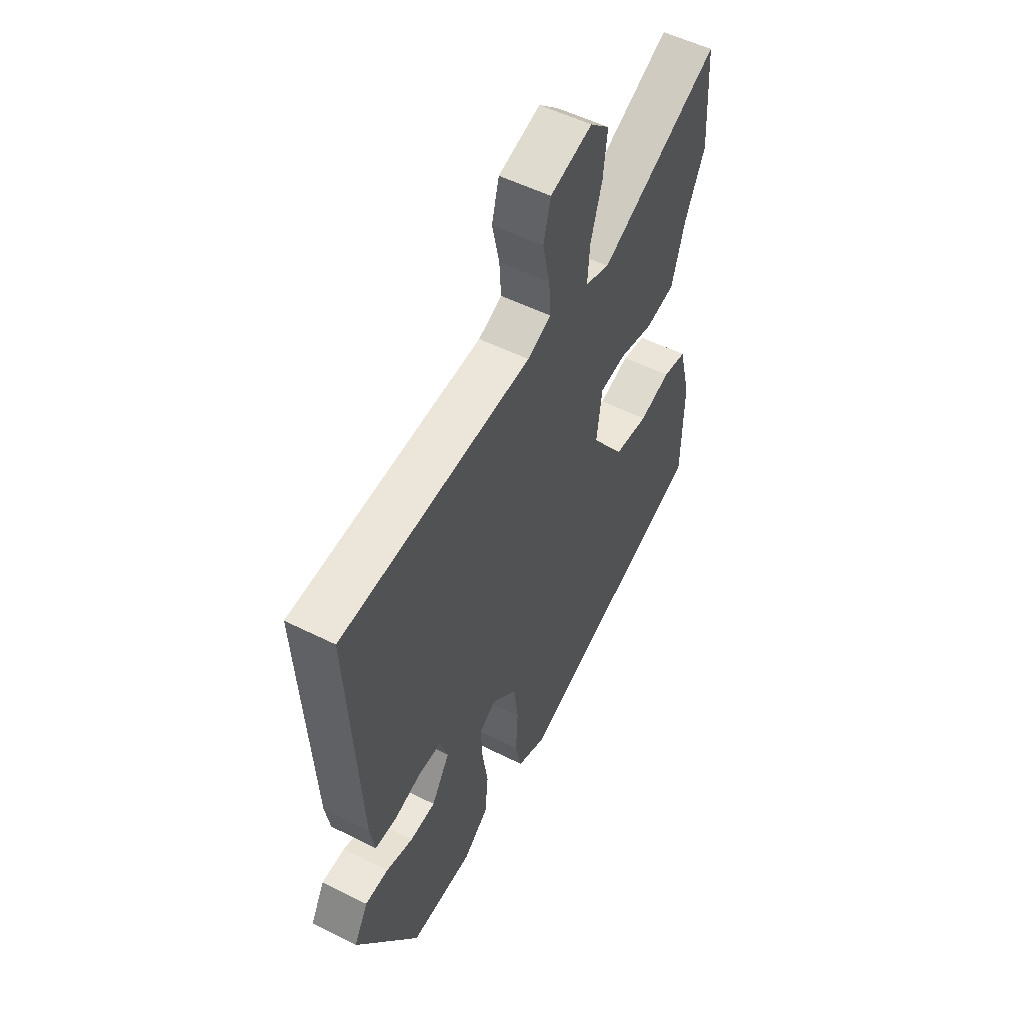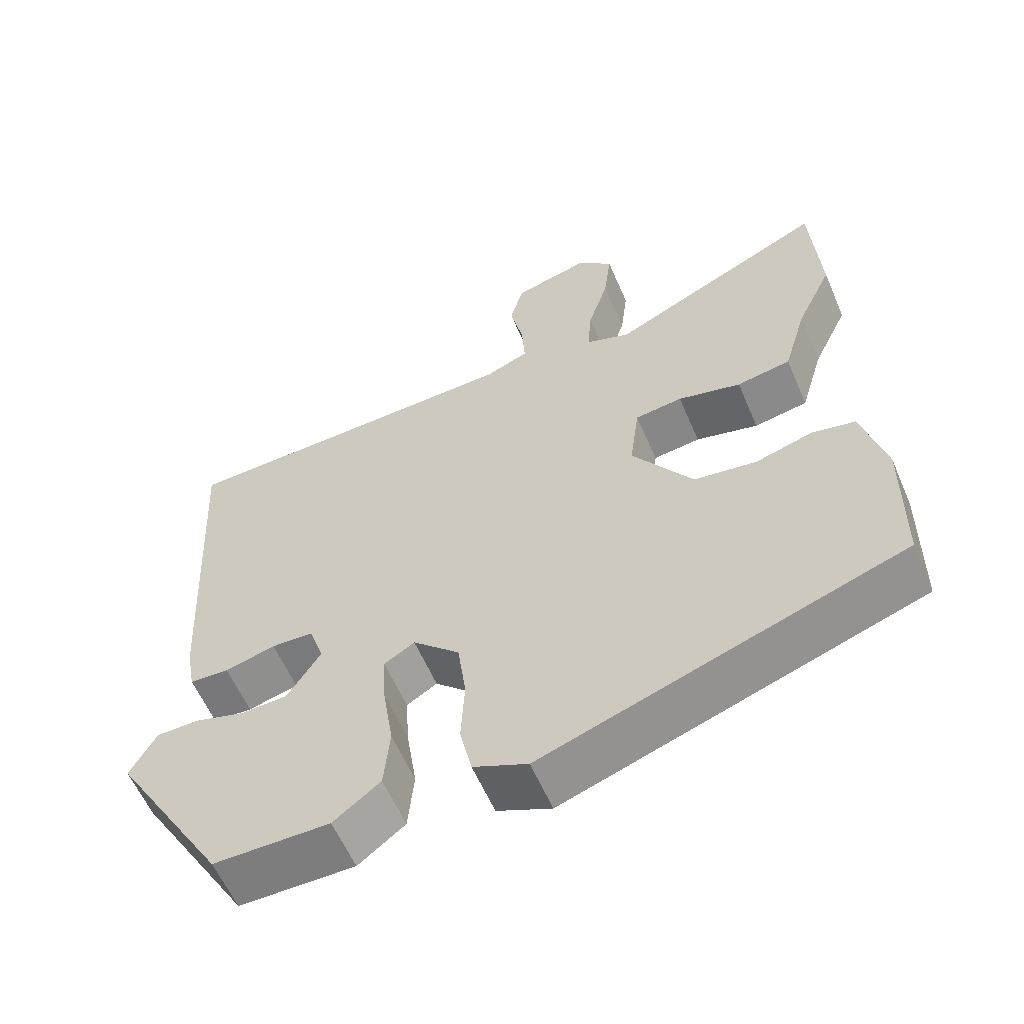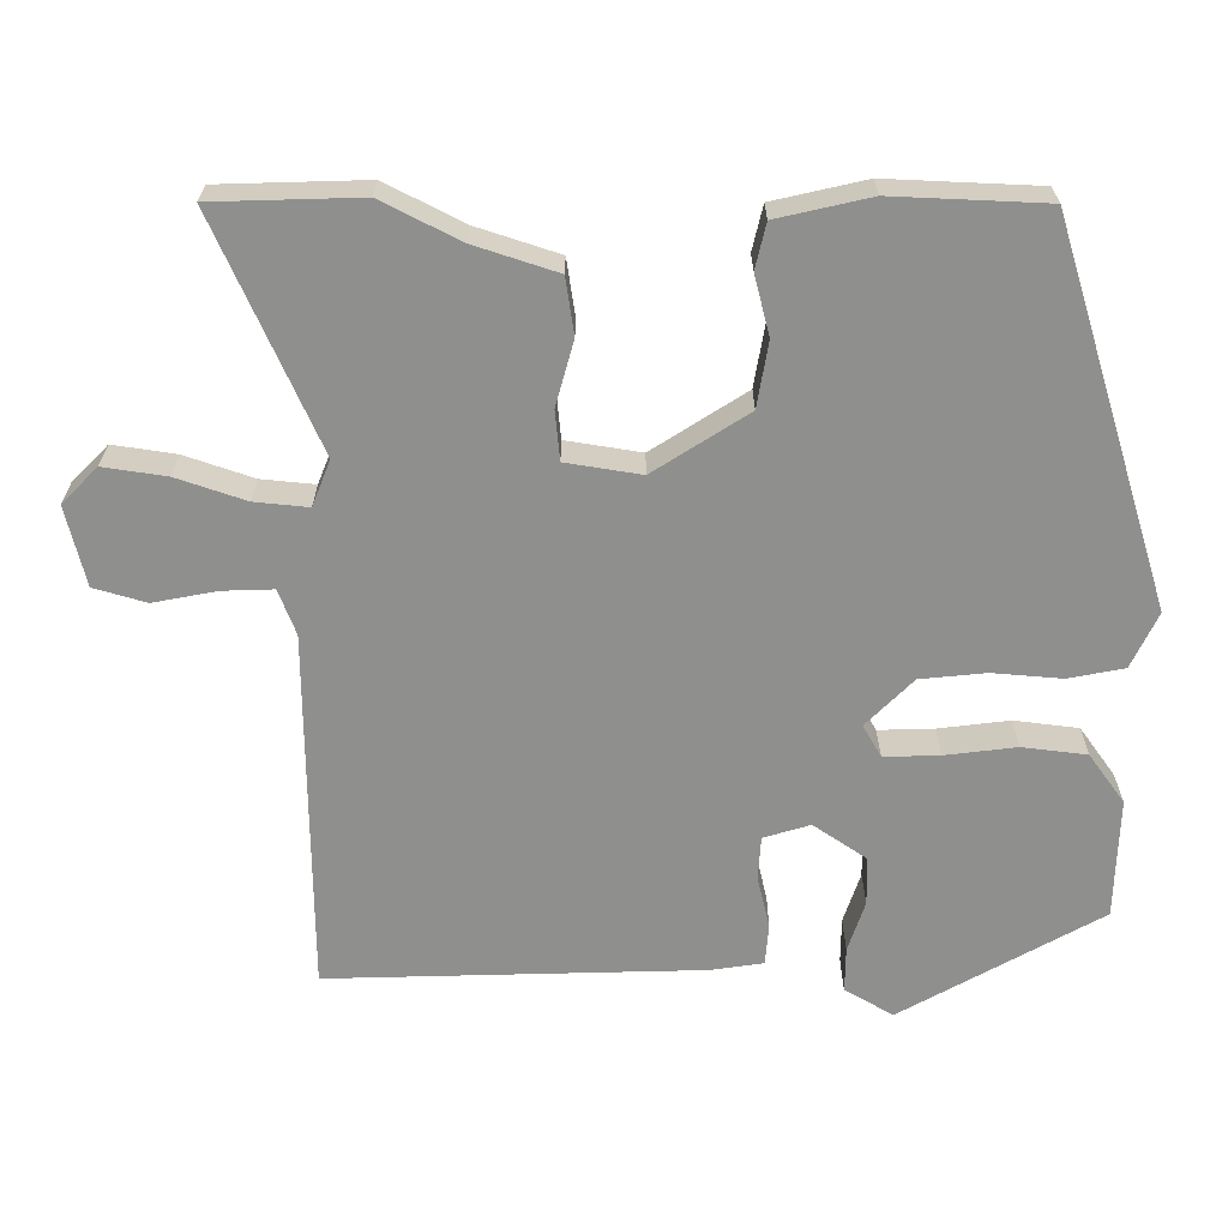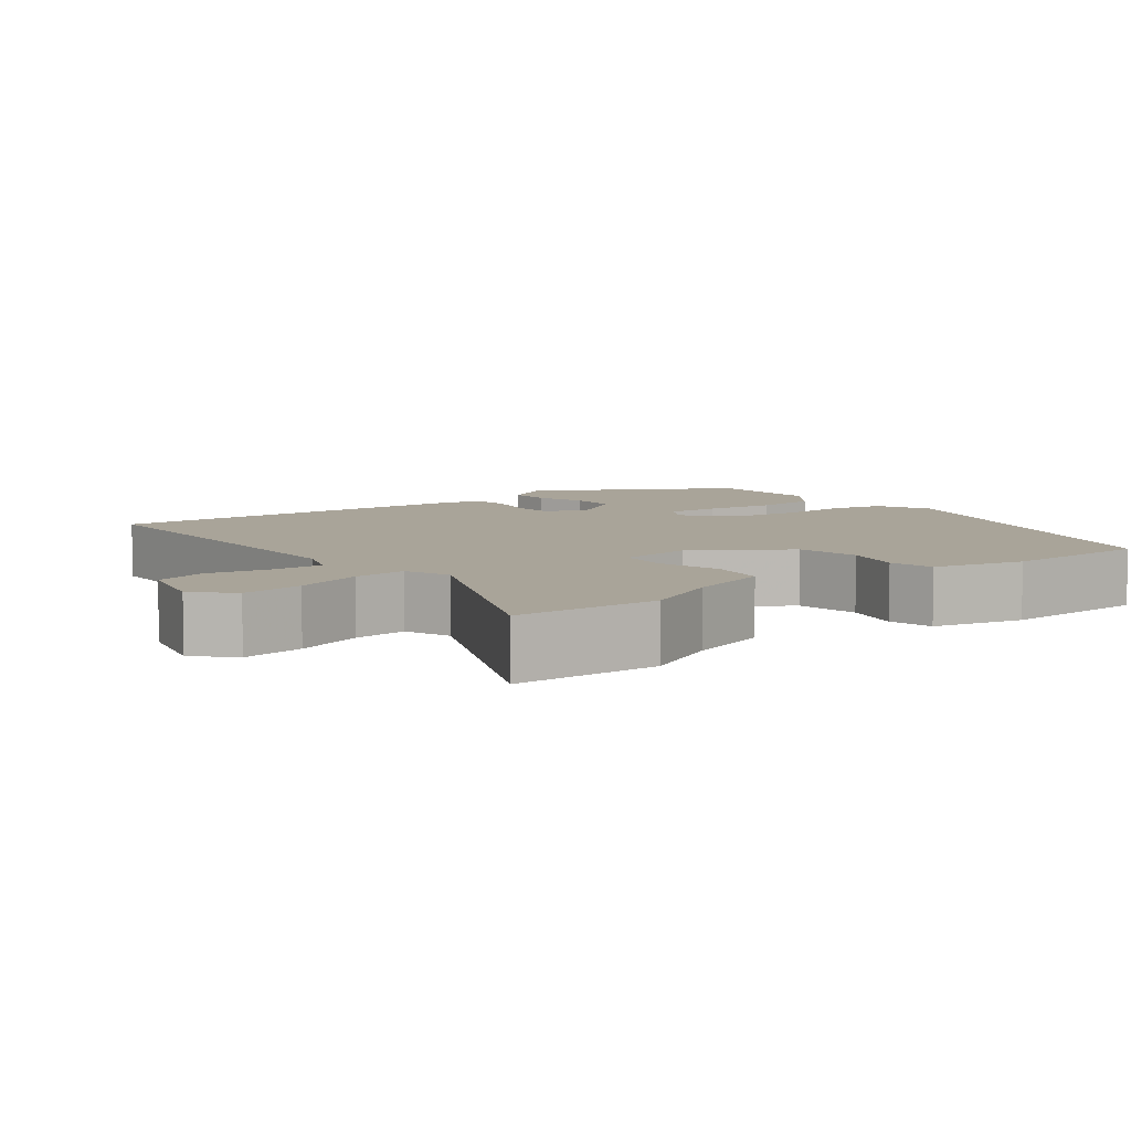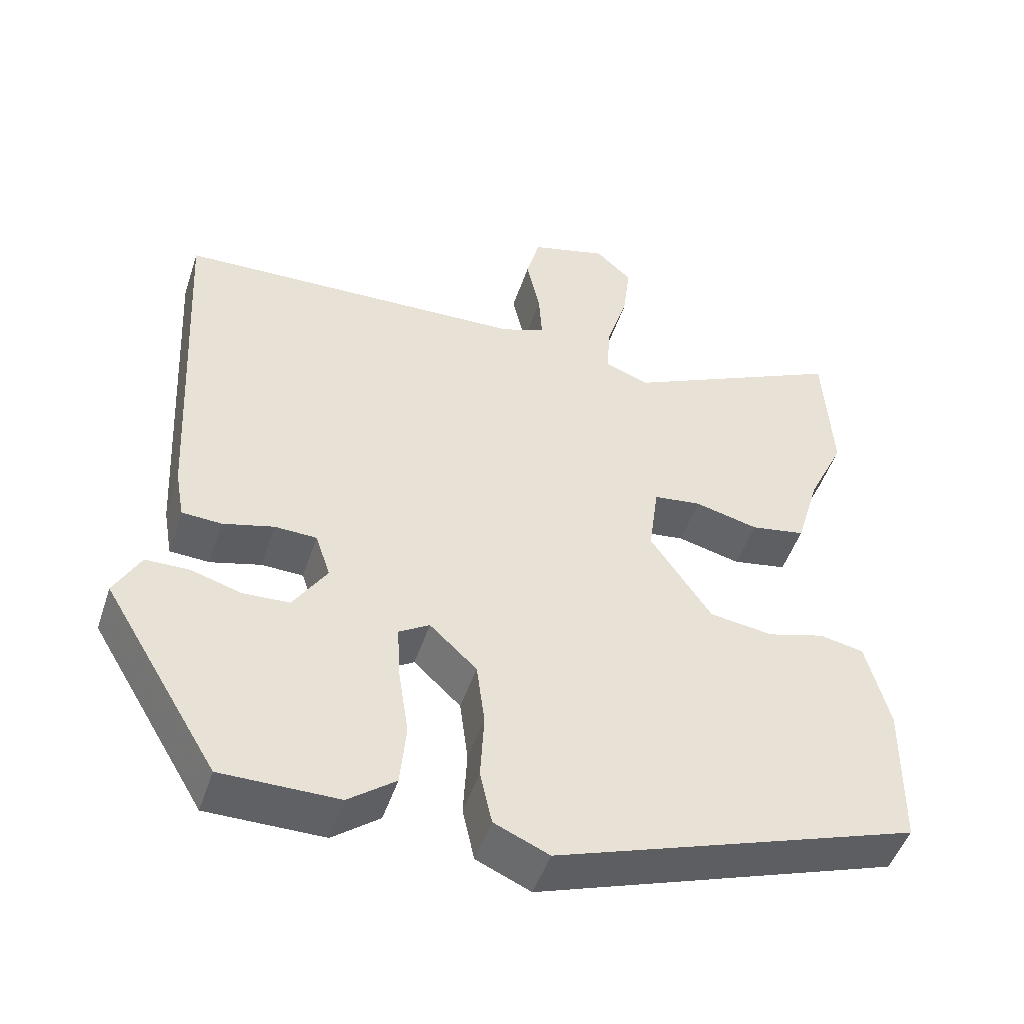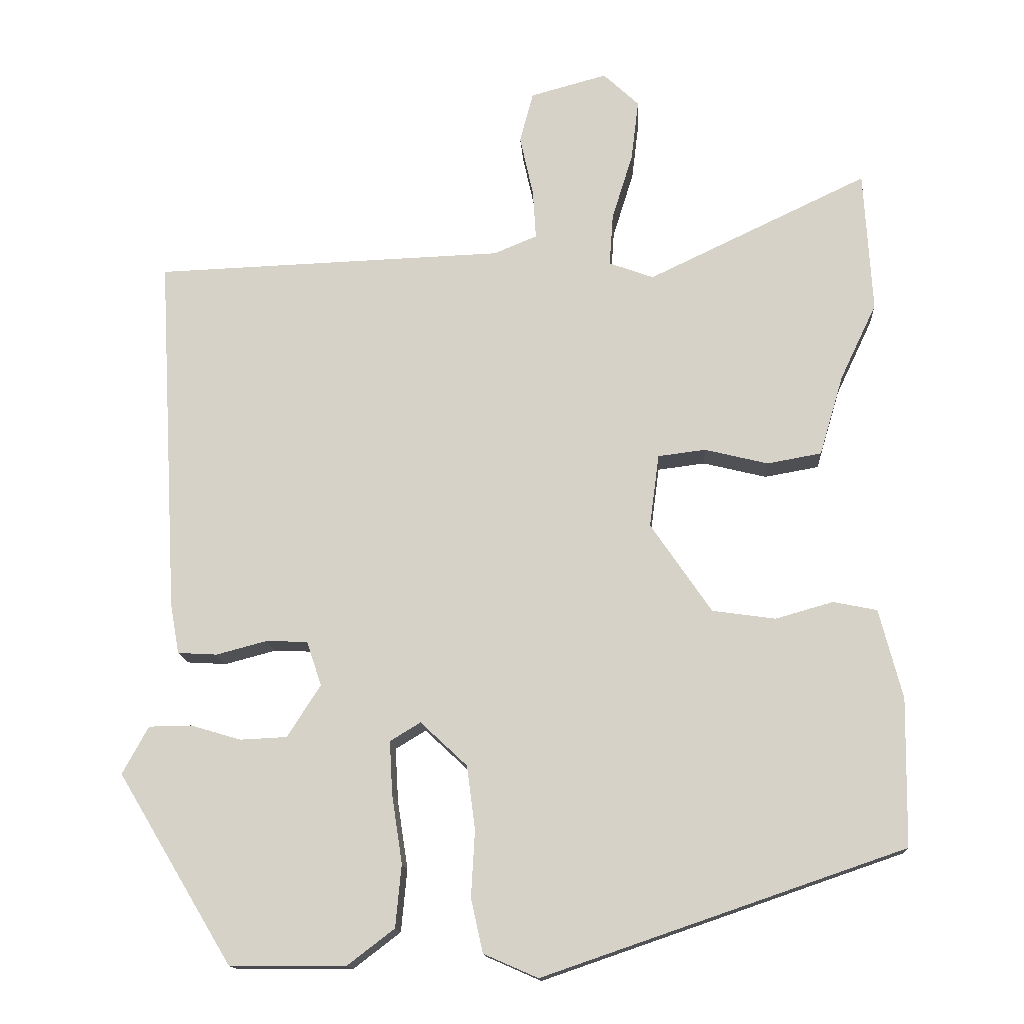
<metadata>
{"format":"obj","ext":"obj","renderer":"f3d","projection":"perspective","resolution":1024,"background":"white","views":[{"elev":53.4,"azim":-61.8,"up":"+Z"},{"elev":-59.1,"azim":23.2,"up":"+Z"},{"elev":-65.3,"azim":88.3,"up":"+Y"},{"elev":7.2,"azim":51.3,"up":"+Y"},{"elev":-48.8,"azim":-18.1,"up":"+Z"},{"elev":-14.4,"azim":3.6,"up":"+Z"}]}
</metadata>
<code>
v -0.495 0.07 0.484
v -0.024 0.07 0.501
v 0.034 0.07 0.525
v 0.03 0.07 0.591
v 0.012 0.07 0.673
v 0.03 0.07 0.741
v 0.133 0.07 0.769
v 0.181 0.07 0.724
v 0.171 0.07 0.642
v 0.143 0.07 0.552
v 0.138 0.07 0.482
v 0.198 0.07 0.46
v 0.494 0.07 0.601
v 0.505 0.07 0.41
v 0.456 0.07 0.307
v 0.424 0.07 0.199
v 0.351 0.07 0.186
v 0.266 0.07 0.207
v 0.202 0.07 0.199
v 0.189 0.07 0.101
v 0.271 0.07 -0.019
v 0.356 0.07 -0.031
v 0.433 0.07 -0.009
v 0.492 0.07 -0.021
v 0.523 0.07 -0.141
v 0.52 0.07 -0.339
v 0.035 0.07 -0.505
v -0.038 0.07 -0.473
v -0.054 0.07 -0.401
v -0.049 0.07 -0.311
v -0.06 0.07 -0.226
v -0.123 0.07 -0.167
v -0.164 0.07 -0.192
v -0.16 0.07 -0.264
v -0.146 0.07 -0.356
v -0.154 0.07 -0.44
v -0.217 0.07 -0.488
v -0.373 0.07 -0.488
v -0.527 0.07 -0.233
v -0.492 0.07 -0.169
v -0.434 0.07 -0.168
v -0.367 0.07 -0.188
v -0.304 0.07 -0.185
v -0.259 0.07 -0.115
v -0.279 0.07 -0.055
v -0.335 0.07 -0.053
v -0.403 0.07 -0.071
v -0.456 0.07 -0.068
v -0.468 0.07 -0.001
v -0.495 0 0.484
v -0.024 0 0.501
v 0.034 0 0.525
v 0.03 0 0.591
v 0.012 0 0.673
v 0.03 0 0.741
v 0.133 0 0.769
v 0.181 0 0.724
v 0.171 0 0.642
v 0.143 0 0.552
v 0.138 0 0.482
v 0.198 0 0.46
v 0.494 0 0.601
v 0.505 0 0.41
v 0.456 0 0.307
v 0.424 0 0.199
v 0.351 0 0.186
v 0.266 0 0.207
v 0.202 0 0.199
v 0.189 0 0.101
v 0.271 0 -0.019
v 0.356 0 -0.031
v 0.433 0 -0.009
v 0.492 0 -0.021
v 0.523 0 -0.141
v 0.52 0 -0.339
v 0.035 0 -0.505
v -0.038 0 -0.473
v -0.054 0 -0.401
v -0.049 0 -0.311
v -0.06 0 -0.226
v -0.123 0 -0.167
v -0.164 0 -0.192
v -0.16 0 -0.264
v -0.146 0 -0.356
v -0.154 0 -0.44
v -0.217 0 -0.488
v -0.373 0 -0.488
v -0.527 0 -0.233
v -0.492 0 -0.169
v -0.434 0 -0.168
v -0.367 0 -0.188
v -0.304 0 -0.185
v -0.259 0 -0.115
v -0.279 0 -0.055
v -0.335 0 -0.053
v -0.403 0 -0.071
v -0.456 0 -0.068
v -0.468 0 -0.001
f 46 47 48 49
f 45 46 49 1
f 39 40 41 42
f 39 42 43
f 38 39 43
f 37 38 43 44
f 34 35 36 37
f 33 34 37 44
f 27 28 29 30
f 27 30 31
f 26 27 31
f 25 26 31 32
f 22 23 24 25
f 21 22 25 32
f 15 16 17 18
f 15 18 19
f 12 13 14 15
f 11 12 15 19
f 7 8 9 10
f 7 10 11
f 4 5 6 7
f 3 4 7 11
f 2 3 11 19
f 45 1 2 19
f 32 33 44 45
f 20 21 32 45
f 19 20 45
f 98 97 96 95
f 50 98 95 94
f 91 90 89 88
f 92 91 88
f 92 88 87
f 93 92 87 86
f 86 85 84 83
f 93 86 83 82
f 79 78 77 76
f 80 79 76
f 80 76 75
f 81 80 75 74
f 74 73 72 71
f 81 74 71 70
f 67 66 65 64
f 68 67 64
f 64 63 62 61
f 68 64 61 60
f 59 58 57 56
f 60 59 56
f 56 55 54 53
f 60 56 53 52
f 68 60 52 51
f 68 51 50 94
f 94 93 82 81
f 94 81 70 69
f 94 69 68
f 1 50 51 2
f 2 51 52 3
f 3 52 53 4
f 4 53 54 5
f 5 54 55 6
f 6 55 56 7
f 7 56 57 8
f 8 57 58 9
f 9 58 59 10
f 10 59 60 11
f 11 60 61 12
f 12 61 62 13
f 13 62 63 14
f 14 63 64 15
f 15 64 65 16
f 16 65 66 17
f 17 66 67 18
f 18 67 68 19
f 19 68 69 20
f 20 69 70 21
f 21 70 71 22
f 22 71 72 23
f 23 72 73 24
f 24 73 74 25
f 25 74 75 26
f 26 75 76 27
f 27 76 77 28
f 28 77 78 29
f 29 78 79 30
f 30 79 80 31
f 31 80 81 32
f 32 81 82 33
f 33 82 83 34
f 34 83 84 35
f 35 84 85 36
f 36 85 86 37
f 37 86 87 38
f 38 87 88 39
f 39 88 89 40
f 40 89 90 41
f 41 90 91 42
f 42 91 92 43
f 43 92 93 44
f 44 93 94 45
f 45 94 95 46
f 46 95 96 47
f 47 96 97 48
f 48 97 98 49
f 49 98 50 1

</code>
